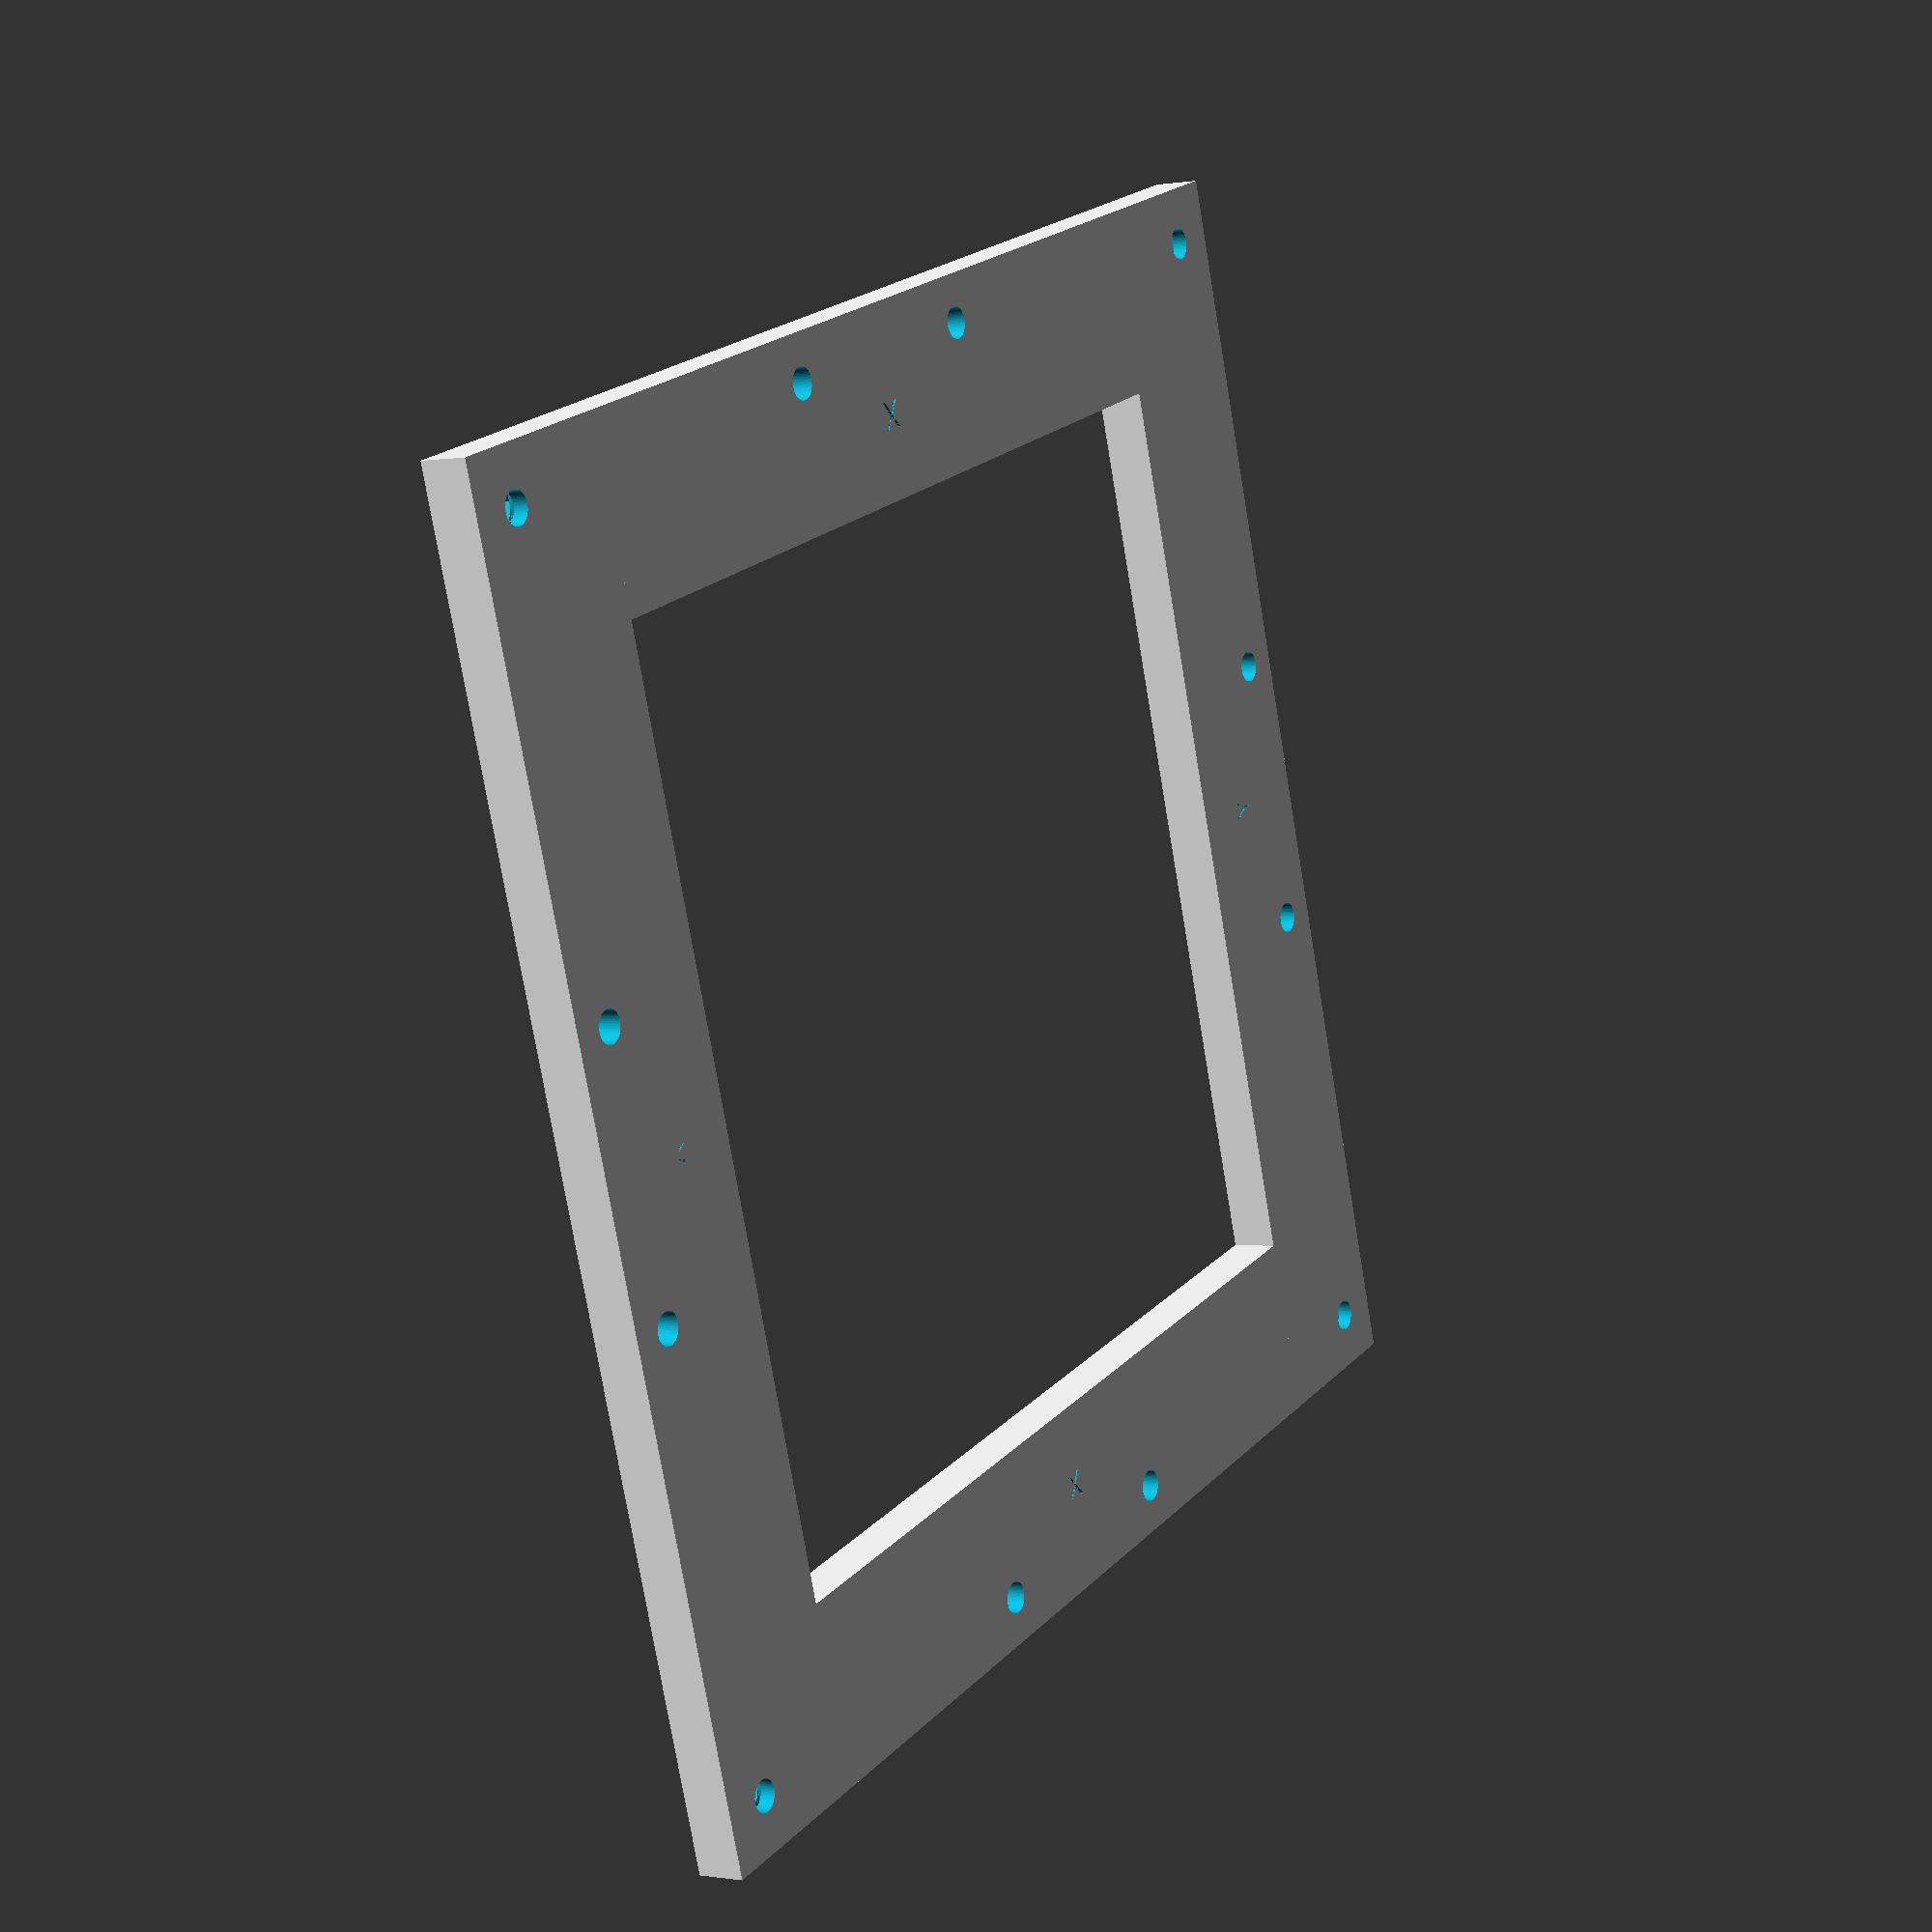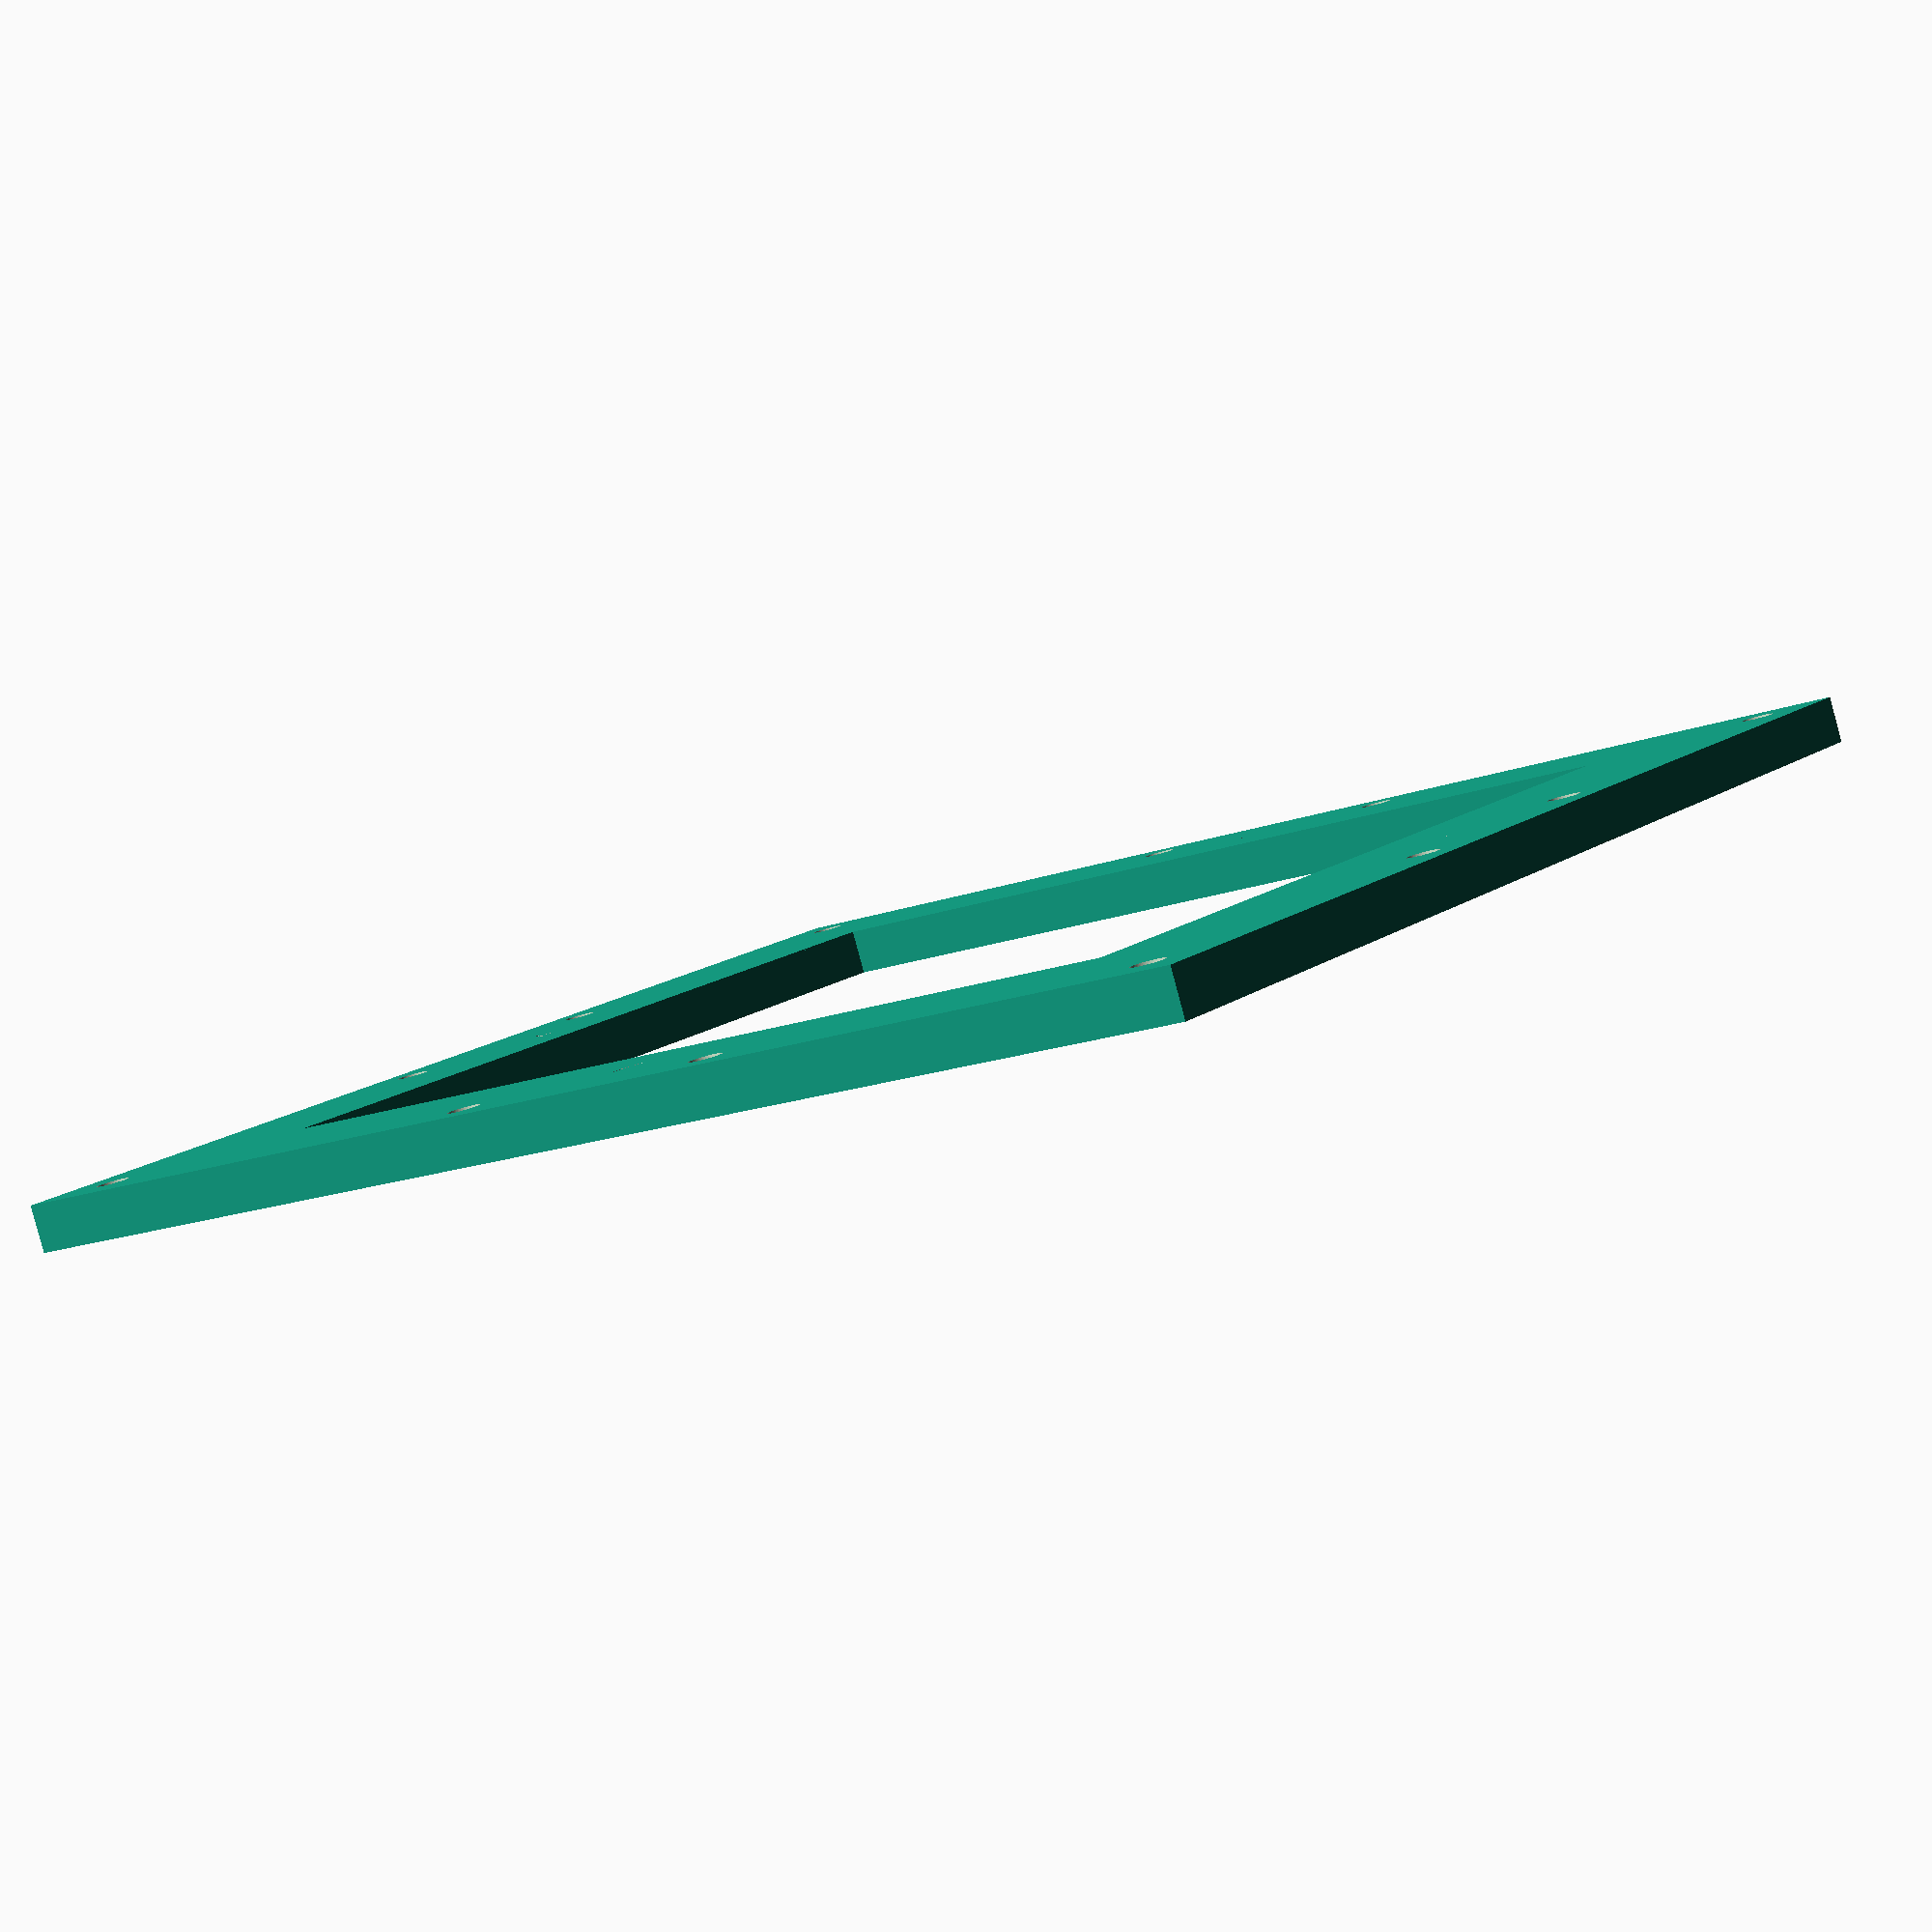
<openscad>
/* enclosure-system.scad
Author: andimoto@posteo.de
----------------------------

*/


/* [ Enclosure Parameter ] */
// length of enclosure front (x side)
enclosureX = 140;
// length of enclosure side (y side)
enclosureY = 140;
// vertical amount of beams used for enclosure (height will be beamLen * vBeamCount)
vBeamCount = 2;



/* [ Beam Parameters ] */
// length of x side of beam
beamX = 20;
// length of y side of beam
beamY = 20;
// length of beam
beamLen = 60;
// Wallthickness of the beam
beamWallThickness = 2;
// Thickness of the beam mount plates at the ends
beamMountThickness = 5;

// generate beam mount plates only on one side of beam or on both
beamMountCnt=2; // [0,1,2]
// enable mounting holes for panels
panelsMountingX = true;
// enable mounting holes for panels
panelsMountingY = true;

// amount of mounting holes on the beams
panelsMountingHolesCnt = 2;
// distance between mounting holes
mountingHolesDist = 20;

// move panel mounting holes on X side in x direction
panelHolesX_MoveX = 0;
// move panel mounting holes on X side in z direction
panelHolesX_MoveZ = 0;
// move panel mounting holes on Y side in y direction
panelHolesY_MoveY = 0;
// move panel mounting holes on Y side in z direction
panelHolesY_MoveZ = 0;

// Diameter of Nut (use most outer diamenter of the nut), for M3 Nut this is typically ~6mm
MountNutDia = 6;
// Thicknes of the Nut
MountNutThick = 3;

// completely enable or disable marker
panelMarker = true;
// overlapping of panel over beam [no marker => 0,beamX or beamY; 0 ]
panelBeamOverlappingDist = 5;

// if enabled, holes will be placed on both end of beams to fix them together with filament agains rotation
filamentFixingHoles = true;





/* [ Top Frame ] */
// length of top frame corner in x direction
topCornerXLen = 30;
// length of top frame corner in y direction
topCornerYLen = 30;
// width of the top frame elements
topFrameWidth = 20;
// enable filament connectors on top fram to connect corners with
enableTopFrameFilamentConnect = false;




/* [ Panel Parameters ] */
// Panel Width
PanelFront_X = 100;
// Panel Height
PanelFront_Z = 100;
// Panel Thickness
PanelFront_Thick = 3;









/* [ Show Parts ] */
// do a complete enclosure simulation
sim = false;
// show beam with current configuration
showBeam = false;
// show top corner
showTopCorner = false;
// show top connector for corners
showTopConnector = false;
// show corners and connectors completed
showCompleteTop = true;

/* [other Parameters & Constants] */
$fn=70;
extra = 0.01;
// filament thickness
filamentDia = 1.75;
// width of the filament connector (constant)
filaConnectorWidth = 5;

/* ################ MODULES ################## */
/* ################ MODULES ################## */


module Screw(ScrewDia=3,ScrewLen=10,ScrewHeadDia=6,ScrewHeadLen=3)
{
  translate([0,0,ScrewHeadLen]) cylinder(r=ScrewDia/2,h=ScrewLen);
  cylinder(r=ScrewHeadDia/2,h=ScrewHeadLen);
}
/* Screw(ScrewDia=3,ScrewLen=10,ScrewHeadDia=6,ScrewHeadLen=3); */

module NutScrewCutout(ScrewDia=3, ScrewCutoutLen=15, NutDia=6, NutCutoutLen=10, rotX=0, rotY=0, rotZ=0, zOffset=0, nutFn=6)
{
  translate([0,0,zOffset])
  rotate([rotX,rotY,rotZ])
  union()
  {
    cylinder(r=ScrewDia/2 + 0.2, h=ScrewCutoutLen);
    cylinder(r=NutDia/2 + 0.2, h=NutCutoutLen, $fn=nutFn);
    intersection()
    {
      translate([0,0,NutCutoutLen]) cylinder(r=NutDia/2 + 0.2, h=0.2, $fn=nutFn);
      translate([-ScrewDia/2-0.2,-ScrewDia,NutCutoutLen]) cube([ScrewDia+0.4,ScrewDia*2,0.2]);
    }
    translate([-ScrewDia/2-0.2,-ScrewDia/2-0.2,NutCutoutLen]) cube([ScrewDia+0.4,ScrewDia+0.4,0.4]);
  }
}

/* translate([beamWallThickness,beamWallThickness,extra+beamMountThickness-3])
NutScrewCutout(ScrewDia=3, ScrewCutoutLen=15, NutDia=6, NutCutoutLen=3, rotX=0, rotY=0, rotZ=0, zOffset=3); */

module panelMountingHoles(ScrewDia=3,holeLen=beamWallThickness, holeCnt=3, holeDist=20)
{
  for(i=[0:1:holeCnt-1])
  {
    translate([0,i*holeDist,0]) cylinder(r=ScrewDia/2,h=holeLen);
  }
}
/* rotate([90,00,0])
panelMountingHoles(ScrewDia=3,holeLen=beamWallThickness, holeCnt=5, holeDist=20); */

module beamMount(bX=20,bY=20,bH=100, wallTh=5)
{
  hull()
  {
    cube([bX, beamWallThickness, wallTh]);
    cube([beamWallThickness, bY, wallTh]);
  }
}
/* beamMount(); */



module corner_beam(bX=20,bY=20,bH=100, wallTh=5, btmMountTh=5)
{
  assert((bX > 14), "WARNING: BeamX should be larger than 15mm");
  assert((bY > 14), "WARNING: BeamY should be larger than 15mm");

  difference()
  {
    union()
    {
      difference() {
        cube([bX, bY, bH]);
        translate([wallTh,wallTh,-extra]) cube([bX-wallTh+extra, bY-wallTh+extra, bH+extra*2]);
      }
      if(beamMountCnt>0)
        beamMount(bX,bY,wallTh,btmMountTh);
      if(beamMountCnt>1)
        translate([0,0,bH-btmMountTh]) beamMount(bX,bY,wallTh,btmMountTh);
    }

    /* bottom screw cutouts for connecting multiple beams together */
    translate([wallTh+4,wallTh+4,extra+btmMountTh-MountNutThick])
    NutScrewCutout(ScrewDia=3, ScrewCutoutLen=btmMountTh+extra*2, NutDia=MountNutDia, NutCutoutLen=MountNutThick,
      rotX=180, rotY=0, rotZ=0, zOffset=MountNutThick);
    /* top screw cutouts for connecting multiple beams together */
    translate([wallTh+4,wallTh+4,-extra+bH-btmMountTh])
    NutScrewCutout(ScrewDia=3, ScrewCutoutLen=btmMountTh+extra*2, NutDia=MountNutDia, NutCutoutLen=MountNutThick,
      rotX=0, rotY=0, rotZ=0, zOffset=0);


    /* mounting holes for X side */
    if(panelsMountingX == true)
    {
      holesOffset = (bH - (panelsMountingHolesCnt-1)*mountingHolesDist)/2;

      translate([panelHolesX_MoveX,extra,panelHolesX_MoveZ])
      translate([bX/2,wallTh,holesOffset])
      rotate([90,00,0])
      panelMountingHoles(ScrewDia=3.4,holeLen=wallTh+extra*2, holeCnt=panelsMountingHolesCnt, holeDist=mountingHolesDist);
    }

    /* mounting holes for Y side */
    if(panelsMountingY == true)
    {
      holesOffset = (beamLen - (panelsMountingHolesCnt-1)*mountingHolesDist)/2;

      translate([0,panelHolesY_MoveY,panelHolesY_MoveZ])
      translate([-extra,bY/2,holesOffset])
      rotate([90,00,90])
      panelMountingHoles(ScrewDia=3.4,holeLen=wallTh+extra*2, holeCnt=panelsMountingHolesCnt, holeDist=mountingHolesDist);
    }

    if(filamentFixingHoles == true)
    {
      /* fixing holes of beam mounting plates */
      translate([bX-bX/3,wallTh*2,-extra]) cylinder(r=filamentDia/2+0.1, h=btmMountTh+extra*2);
      translate([wallTh*2,bY-bY/3,-extra]) cylinder(r=filamentDia/2+0.1, h=btmMountTh+extra*2);
      translate([bX-bX/3,wallTh*2,bH-btmMountTh-extra]) cylinder(r=filamentDia/2+0.1, h=btmMountTh+extra*2);
      translate([wallTh*2,bY-bY/3,bH-btmMountTh-extra]) cylinder(r=filamentDia/2+0.1, h=btmMountTh+extra*2);
    }

    /* panel marker */
    translate([bX-panelBeamOverlappingDist,0,0]) panelMarker(btmMountTh);
    translate([bX-panelBeamOverlappingDist,0,bH-btmMountTh]) panelMarker(btmMountTh);
    translate([0,bY-panelBeamOverlappingDist,0]) panelMarker(btmMountTh);
    translate([0,bY-panelBeamOverlappingDist,bH-btmMountTh]) panelMarker(btmMountTh);
  }
}

module panelMarker(markerHeight=10)
{
  if(panelMarker == true)
  {
    translate([-sqrt(2*0.6^2)/2,0,-extra])
    rotate([0,0,-45])
    cube([0.6,0.6,markerHeight]);
  }
}


module topCorner(xLen=20, yLen=20, width=10, thickness=4, filaConnect=true, conThickness=3)
{
  difference()
  {
    union()
    {
      /* placing a L-shaped corner */
      cube([xLen,width,thickness]);
      cube([width,yLen,thickness]);

      /* filament connectors */
      if(filaConnect == true)
      {
        /* check if adding filament connector is plausible
         * otherwise it can conflict with the beam  */
        echo("checking topCorner clearance of filament connector to beam");
        tempXlen = xLen - filaConnectorWidth;
        assert((beamX <= tempXlen), "WARNING: topCornerXLen should be larger than beamX");
        tempYlen = yLen - filaConnectorWidth;
        assert((beamY <= tempYlen), "WARNING: topCornerYLen should be larger than beamY");
        echo("Clearance Ok");
        translate([xLen-5,width,-conThickness]) rotate([0,0,-90])
          filaConnect(filaDia=filamentDia,conLen=width,conWidth=filaConnectorWidth,conThick=conThickness);
        translate([0,yLen-5,-conThickness]) rotate([0,0,0])
          filaConnect(filaDia=filamentDia,conLen=width,conWidth=filaConnectorWidth,conThick=conThickness);
      }
    }

    /* cutout space for the screw and hex-nut */
    translate([beamWallThickness+4,beamWallThickness+4,extra+beamMountThickness-MountNutThick])
    NutScrewCutout(ScrewDia=3, ScrewCutoutLen=beamMountThickness+extra*2, NutDia=MountNutDia, NutCutoutLen=MountNutThick,
      rotX=180, rotY=0, rotZ=0, zOffset=MountNutThick);
  }
}

module cornerConnector(xLen=30, width=10, thickness=4, filaConnect=true, conThickness=3, panelHolesCnt=3,panelHolesDist=20, letter="X")
{
  difference()
  {
    union()
    {
    cube([xLen,width,thickness]);

      if(filaConnect == true)
      {
        translate([0,width,-3]) rotate([0,0,-90]) filaConnect(filaDia=1.75,conLen=width,conWidth=5,conThick=conThickness);
        translate([xLen-5,width,-3]) rotate([0,0,-90]) filaConnect(filaDia=1.75,conLen=width,conWidth=5,conThick=conThickness);
      }
    }

    moveHoles = (xLen - (panelHolesCnt-1)*panelHolesDist)/2;
    translate([moveHoles,5,-extra]) rotate([0,0,-90]) panelMountingHoles(ScrewDia=3.4,holeLen=thickness+extra*2, holeCnt=panelHolesCnt, holeDist=panelHolesDist);


    translate([xLen/2,width/2,0])
    linear_extrude(height=0.2)
    text(letter,size=3,halign="center");

  }
}

module filaConnect(filaDia=1.75,conLen=10,conWidth=5,conThick=3)
{
  difference() {
    cube([conLen,conWidth,conThick]);

    translate([conLen/4,-extra,conThick/2])
    rotate([-90,0,0]) cylinder(r=filaDia/2,h=conWidth+extra*2);
    translate([conLen/2+conLen/4,-extra,conThick/2])
    rotate([-90,0,0]) cylinder(r=filaDia/2,h=conWidth+extra*2);
  }
}

/* filaConnect(filaDia=1.75,conLen=10,conWidth=5,conThick=3); */

module panel(panelX=100,panelZ=100,panelThick=3)
{
  color("Ivory", 0.25) cube([panelX,panelThick,panelZ]);
}


if(showBeam == true)
{
  corner_beam(beamX,beamY,beamLen, beamWallThickness, beamMountThickness);
}

tempConnectorLenX = enclosureX-topCornerXLen*2;
tempConnectorLenY = enclosureY-topCornerYLen*2;
module enclosureTop()
{
  tempDist = [[0,0],
              [enclosureX,0],
              [0,enclosureY],
              [enclosureX,enclosureY]];

  tempMirror = [[0,0],[1,0]];
  for (i=[0:1]) {
    translate([tempDist[i][0],tempDist[i][1],beamLen*vBeamCount])
    mirror([tempMirror[i][0],tempMirror[i][1],0])
    topCorner(xLen=topCornerXLen, yLen=topCornerYLen, width=topFrameWidth,thickness=beamMountThickness,
      filaConnect=enableTopFrameFilamentConnect, conThickness=3);
  }


  for (i=[0:1]) {
    translate([tempDist[i+2][0],tempDist[i+2][1],beamLen*vBeamCount])
    mirror([tempMirror[i][0],tempMirror[i][1],0])
    mirror([0,1,0])
    topCorner(xLen=topCornerXLen, yLen=topCornerYLen, width=topFrameWidth,thickness=beamMountThickness,
      filaConnect=enableTopFrameFilamentConnect, conThickness=3);
  }

  /* connection plates orthogonal to x axis */
  for(i=[0:1])
  {
    translate([topCornerXLen,enclosureY*i,beamLen*vBeamCount])
    mirror([0,i*1,0])
    cornerConnector(xLen=tempConnectorLenX, width=topFrameWidth, thickness=5,
      filaConnect=enableTopFrameFilamentConnect, conThickness=3,
      panelHolesCnt=2,panelHolesDist=30,letter="X");
  }

  /* connection plates orthogonal to y axis */
  for(i=[0:1])
  {
    translate([enclosureX*i,tempConnectorLenY+topCornerYLen,beamLen*vBeamCount])
    mirror([1*i,0,0])
    rotate([0,0,-90])
    cornerConnector(xLen=tempConnectorLenY, width=topFrameWidth, thickness=5,
      filaConnect=enableTopFrameFilamentConnect,
      conThickness=3,panelHolesCnt=2,panelHolesDist=30,letter="Y");
  }
}

if(showTopCorner == true)
{
  topCorner(xLen=topCornerXLen, yLen=topCornerYLen, width=topFrameWidth,thickness=beamMountThickness,
    filaConnect=enableTopFrameFilamentConnect, conThickness=3);

  translate([enclosureX,0,0])
  mirror([1,0,0])
  topCorner(xLen=topCornerXLen, yLen=topCornerYLen, width=topFrameWidth,thickness=beamMountThickness,
    filaConnect=enableTopFrameFilamentConnect, conThickness=3);
}


if(showTopConnector == true)
{
  echo("X Connector Length -> ",tempConnectorLenX);
  cornerConnector(xLen=tempConnectorLenX, width=topFrameWidth, thickness=5,
    filaConnect=enableTopFrameFilamentConnect, conThickness=3,
    panelHolesCnt=2,panelHolesDist=30,letter="X");

  echo("Y Connector Length -> ",tempConnectorLenY);
  translate([0,topFrameWidth+5,0])
  cornerConnector(xLen=tempConnectorLenY, width=topFrameWidth, thickness=5,
    filaConnect=enableTopFrameFilamentConnect, conThickness=3,
    panelHolesCnt=2,panelHolesDist=30,letter="Y");
}

if(showCompleteTop == true)
{
  enclosureTop();
}

/* do simulation of enclosure */
if(sim == true)
{
  union()
  {
    translate([0,0,0]) corner_beam(beamX,beamY,beamLen, beamWallThickness, beamMountThickness);
    translate([0,0,beamLen]) corner_beam(beamX,beamY,beamLen, beamWallThickness, beamMountThickness);
  }

  translate([140,0,0])
  rotate([0,0,90])
  union()
  {
    translate([0,0,0]) corner_beam(beamX,beamY,beamLen, beamWallThickness, beamMountThickness);
    translate([0,0,beamLen]) corner_beam(beamX,beamY,beamLen, beamWallThickness, beamMountThickness);
  }

  translate([140,140,0])
  rotate([0,0,180])
  union()
  {
    translate([0,0,0]) corner_beam(beamX,beamY,beamLen, beamWallThickness, beamMountThickness);
    translate([0,0,beamLen]) corner_beam(beamX,beamY,beamLen, beamWallThickness, beamMountThickness);
  }

  translate([0,140,0])
  rotate([0,0,270])
  union()
  {
    translate([0,0,0]) corner_beam(beamX,beamY,beamLen, beamWallThickness, beamMountThickness);
    translate([0,0,beamLen]) corner_beam(beamX,beamY,beamLen, beamWallThickness, beamMountThickness);
  }


  translate([15,-4,0]) panel(panelX=110,panelZ=120,panelThick=4);
  translate([15,110+30,0]) panel(panelX=110,panelZ=120,panelThick=4);
  translate([110+30+4,15,0]) rotate([0,0,90]) panel(panelX=110,panelZ=120,panelThick=4);
  translate([0,15,0]) rotate([0,0,90]) panel(panelX=110,panelZ=120,panelThick=4);

  translate([15,10,beamMountThickness*2+beamLen*2-1]) rotate([-90,0,0]) panel(panelX=110,panelZ=120,panelThick=4);

}

</openscad>
<views>
elev=0.3 azim=18.1 roll=121.9 proj=p view=solid
elev=85.8 azim=55.8 roll=195.1 proj=p view=wireframe
</views>
